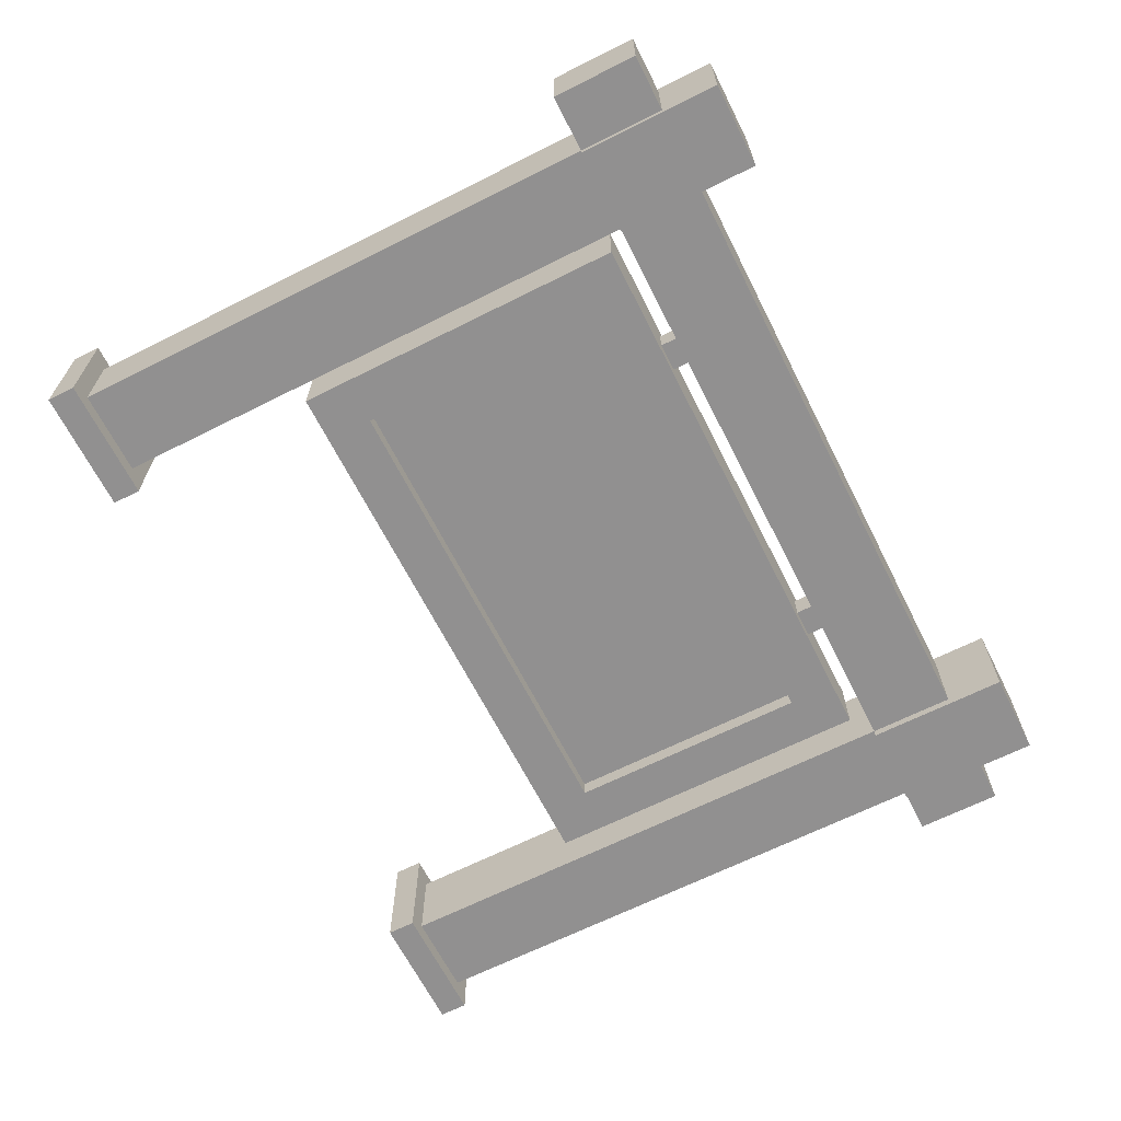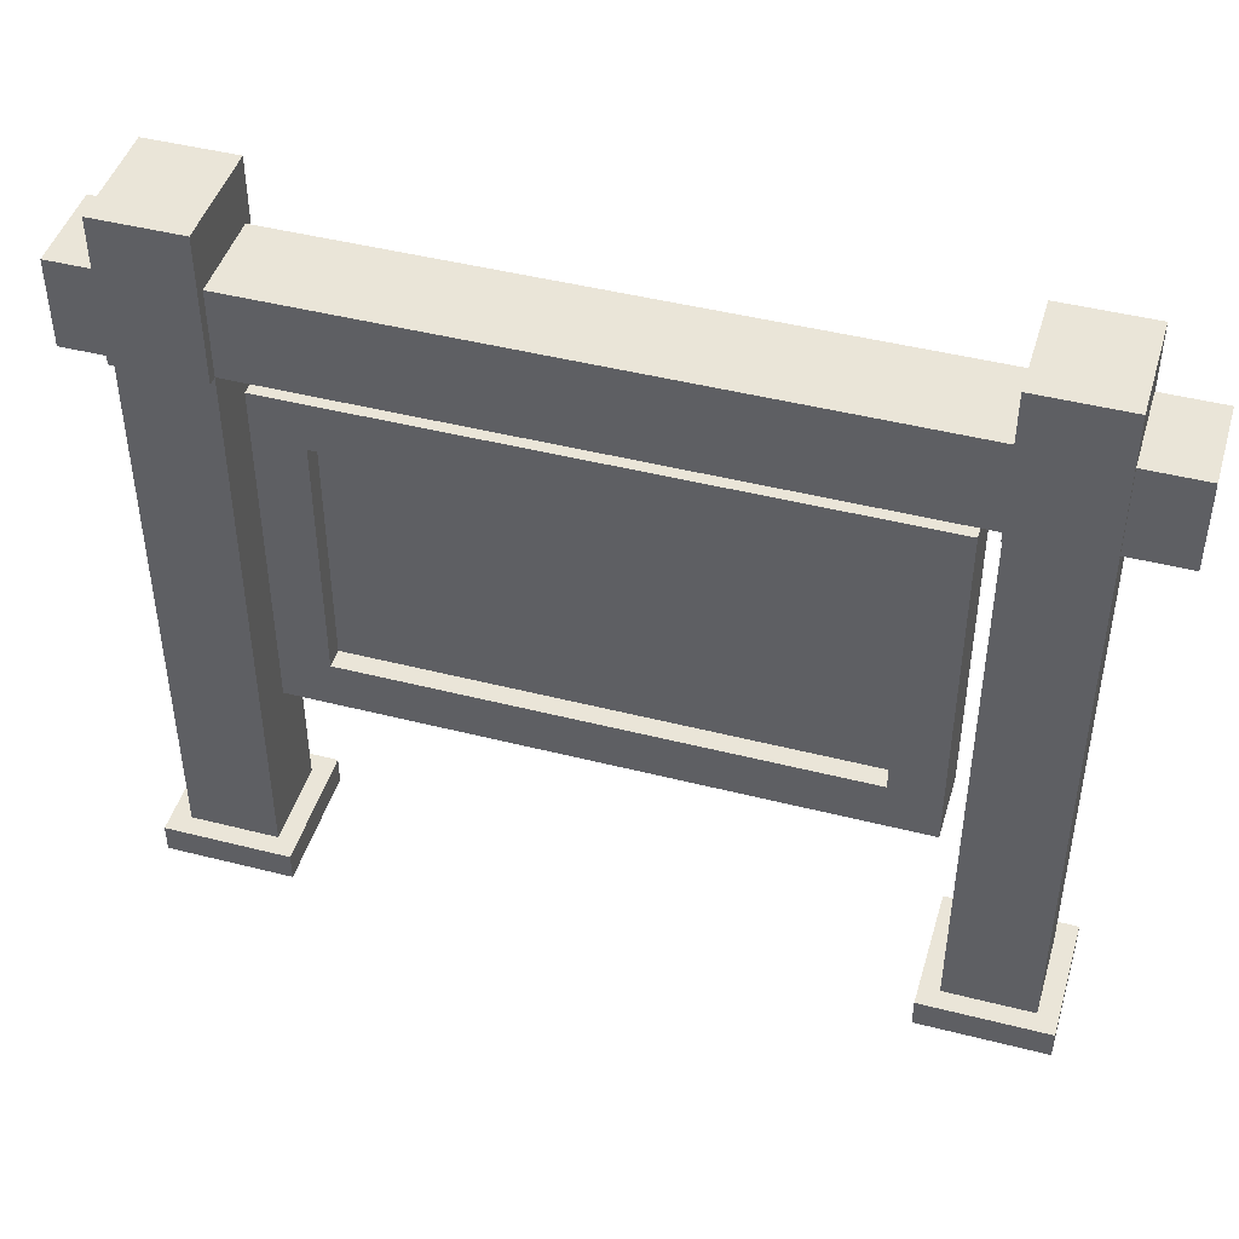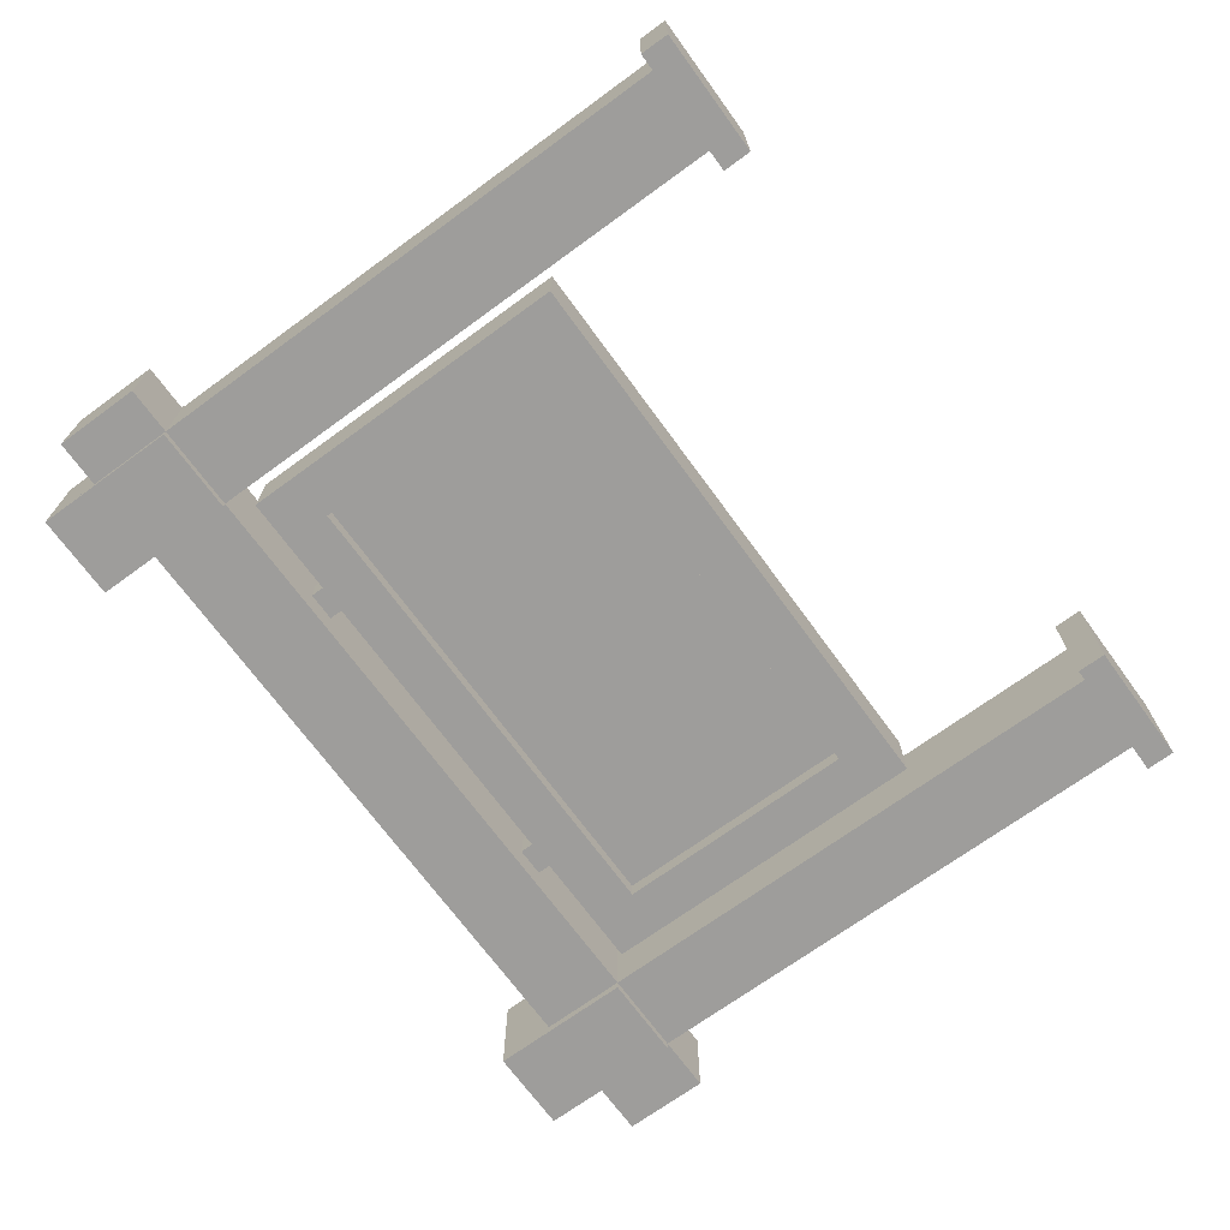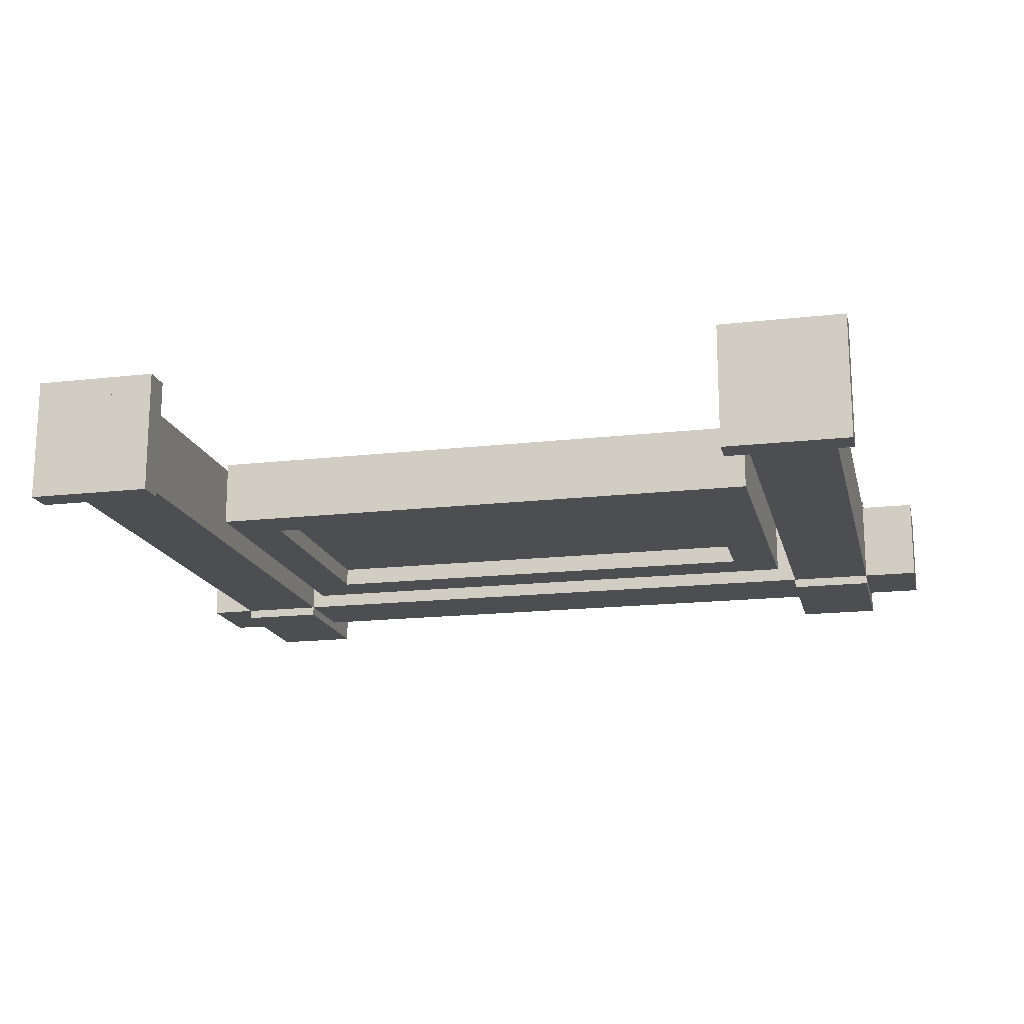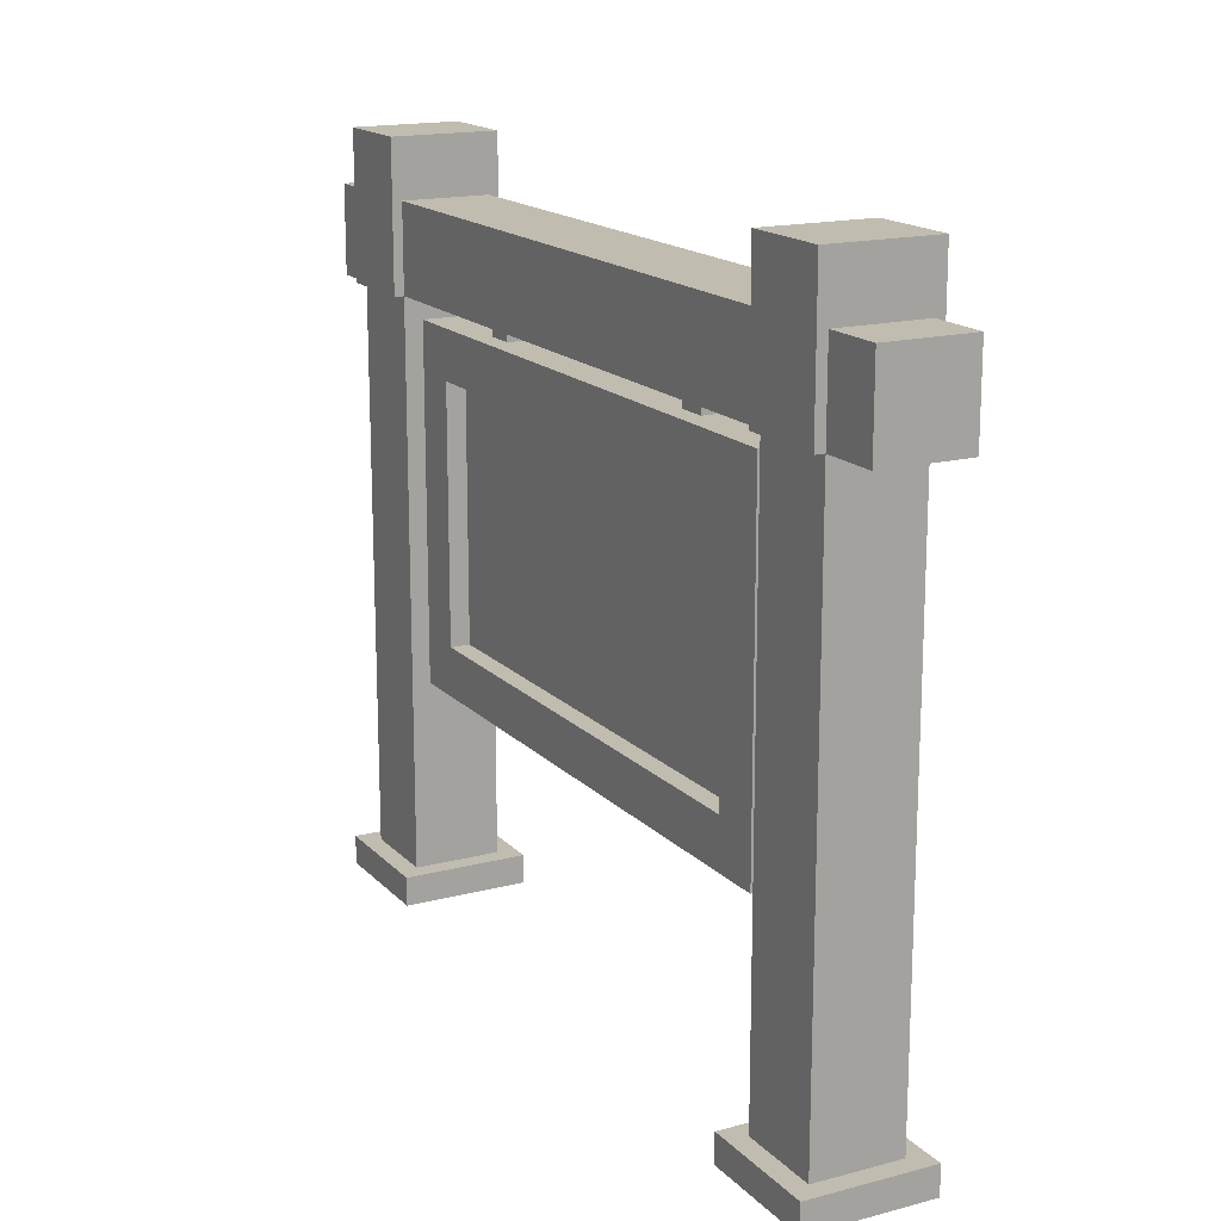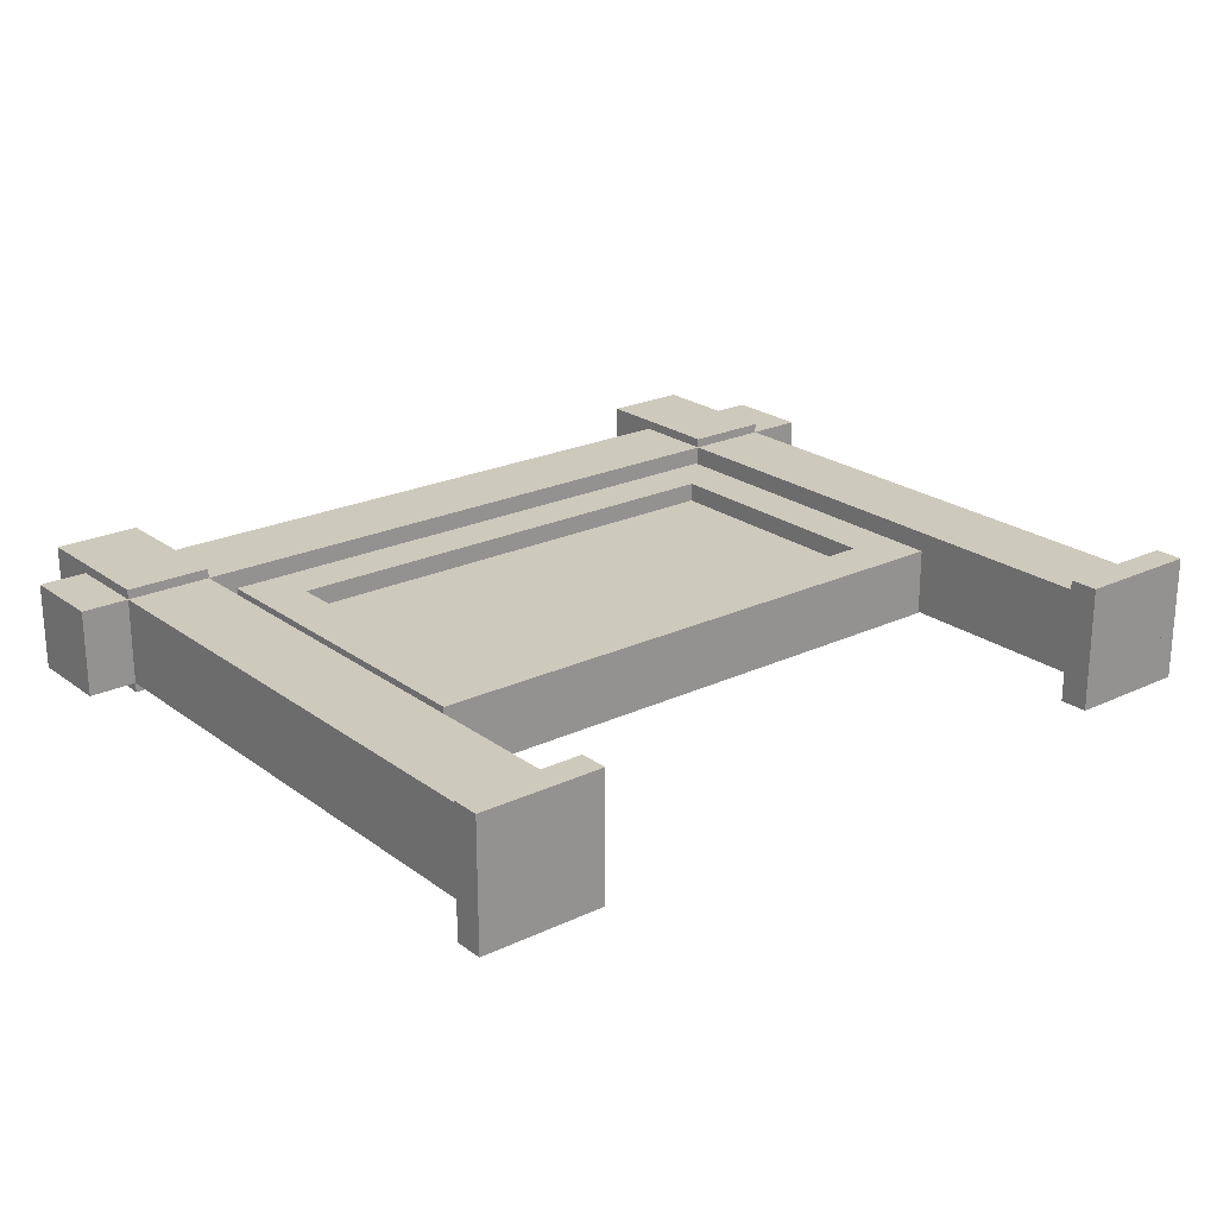
<metadata>
{"format":"obj","ext":"obj","renderer":"f3d","projection":"perspective","resolution":1024,"background":"white","views":[{"elev":-65.8,"azim":116.8,"up":"+Z"},{"elev":45.4,"azim":16.4,"up":"+Y"},{"elev":-70.4,"azim":-53.9,"up":"+Z"},{"elev":-16.8,"azim":13.1,"up":"+Z"},{"elev":16.5,"azim":61.9,"up":"+Y"},{"elev":22.7,"azim":-38.9,"up":"+Z"}]}
</metadata>
<code>
o cube
v -1.494 0.1465 0.3691
v -1.494 0.1465 -0.2656
v -1.494 0 0.3691
v -1.494 0 -0.2656
v -2.129 0.1465 -0.2656
v -2.129 0.1465 0.3691
v -2.129 0 -0.2656
v -2.129 0 0.3691
f 4 7 5 2
f 3 4 2 1
f 8 3 1 6
f 7 8 6 5
f 6 1 2 5
f 7 4 3 8
o cube
v 0.8984 3.125 0.125
v 0.8984 3.125 -0.02148
v 0.8984 2.783 0.125
v 0.8984 2.783 -0.02148
v 0.752 3.125 -0.02148
v 0.752 3.125 0.125
v 0.752 2.783 -0.02148
v 0.752 2.783 0.125
f 12 15 13 10
f 11 12 10 9
f 16 11 9 14
f 15 16 14 13
f 14 9 10 13
f 15 12 11 16
o cube
v -0.8105 3.125 0.125
v -0.8105 3.125 -0.02148
v -0.8105 2.783 0.125
v -0.8105 2.783 -0.02148
v -0.957 3.125 -0.02148
v -0.957 3.125 0.125
v -0.957 2.783 -0.02148
v -0.957 2.783 0.125
f 20 23 21 18
f 19 20 18 17
f 24 19 17 22
f 23 24 22 21
f 22 17 18 21
f 23 20 19 24
o cube
v 1.24 2.637 0.2227
v 1.24 2.637 -0.1191
v 1.484 2.637 0.2227
v 1.484 2.637 -0.1191
v 1.24 1.367 -0.1191
v 1.24 1.367 0.2227
v 1.484 1.367 -0.1191
v 1.484 1.367 0.2227
f 28 31 29 26
f 27 28 26 25
f 32 27 25 30
f 31 32 30 29
f 30 25 26 29
f 31 28 27 32
o cube
v -1.494 2.637 0.2227
v -1.494 2.637 -0.1191
v -1.25 2.637 0.2227
v -1.25 2.637 -0.1191
v -1.494 1.367 -0.1191
v -1.494 1.367 0.2227
v -1.25 1.367 -0.1191
v -1.25 1.367 0.2227
f 36 39 37 34
f 35 36 34 33
f 40 35 33 38
f 39 40 38 37
f 38 33 34 37
f 39 36 35 40
o cube
v -1.25 2.637 0.125
v -1.25 2.637 -0.02148
v 1.24 2.637 0.125
v 1.24 2.637 -0.02148
v -1.25 1.367 -0.02148
v -1.25 1.367 0.125
v 1.24 1.367 -0.02148
v 1.24 1.367 0.125
f 44 47 45 42
f 43 44 42 41
f 48 43 41 46
f 47 48 46 45
f 46 41 42 45
f 47 44 43 48
o cube
v -2.275 3.418 0.2715
v -2.275 3.418 -0.168
v 2.314 3.418 0.2715
v 2.314 3.418 -0.168
v -2.275 2.979 -0.168
v -2.275 2.979 0.2715
v 2.314 2.979 -0.168
v 2.314 2.979 0.2715
f 52 55 53 50
f 51 52 50 49
f 56 51 49 54
f 55 56 54 53
f 54 49 50 53
f 55 52 51 56
o cube
v 2.021 3.711 0.2715
v 2.021 3.711 -0.168
v 2.021 0 0.2715
v 2.021 0 -0.168
v 1.582 3.711 -0.168
v 1.582 3.711 0.2715
v 1.582 0 -0.168
v 1.582 0 0.2715
f 60 63 61 58
f 59 60 58 57
f 64 59 57 62
f 63 64 62 61
f 62 57 58 61
f 63 60 59 64
o cube
v 2.119 0.1465 0.3691
v 2.119 0.1465 -0.2656
v 2.119 0 0.3691
v 2.119 0 -0.2656
v 1.484 0.1465 -0.2656
v 1.484 0.1465 0.3691
v 1.484 0 -0.2656
v 1.484 0 0.3691
f 68 71 69 66
f 67 68 66 65
f 72 67 65 70
f 71 72 70 69
f 70 65 66 69
f 71 68 67 72
o cube
v -1.592 3.711 0.2715
v -1.592 3.711 -0.168
v -1.592 0 0.2715
v -1.592 0 -0.168
v -2.031 3.711 -0.168
v -2.031 3.711 0.2715
v -2.031 0 -0.168
v -2.031 0 0.2715
f 76 79 77 74
f 75 76 74 73
f 80 75 73 78
f 79 80 78 77
f 78 73 74 77
f 79 76 75 80
o cube
v -1.592 3.711 0.3203
v -1.592 3.711 -0.2168
v -1.592 2.979 0.3203
v -1.592 2.979 -0.2168
v -2.031 3.711 -0.2168
v -2.031 3.711 0.3203
v -2.031 2.979 -0.2168
v -2.031 2.979 0.3203
f 84 87 85 82
f 83 84 82 81
f 88 83 81 86
f 87 88 86 85
f 86 81 82 85
f 87 84 83 88
o cube
v 2.021 3.711 0.3203
v 2.021 3.711 -0.2168
v 2.021 2.979 0.3203
v 2.021 2.979 -0.2168
v 1.582 3.711 -0.2168
v 1.582 3.711 0.3203
v 1.582 2.979 -0.2168
v 1.582 2.979 0.3203
f 92 95 93 90
f 91 92 90 89
f 96 91 89 94
f 95 96 94 93
f 94 89 90 93
f 95 92 91 96
o cube
v 1.484 2.881 0.2227
v 1.484 2.881 -0.1191
v 1.484 2.637 0.2227
v 1.484 2.637 -0.1191
v -1.494 2.881 -0.1191
v -1.494 2.881 0.2227
v -1.494 2.637 -0.1191
v -1.494 2.637 0.2227
f 100 103 101 98
f 99 100 98 97
f 104 99 97 102
f 103 104 102 101
f 102 97 98 101
f 103 100 99 104
o cube
v 1.484 1.367 0.2227
v 1.484 1.367 -0.1191
v 1.484 1.123 0.2227
v 1.484 1.123 -0.1191
v -1.494 1.367 -0.1191
v -1.494 1.367 0.2227
v -1.494 1.123 -0.1191
v -1.494 1.123 0.2227
f 108 111 109 106
f 107 108 106 105
f 112 107 105 110
f 111 112 110 109
f 110 105 106 109
f 111 108 107 112

</code>
